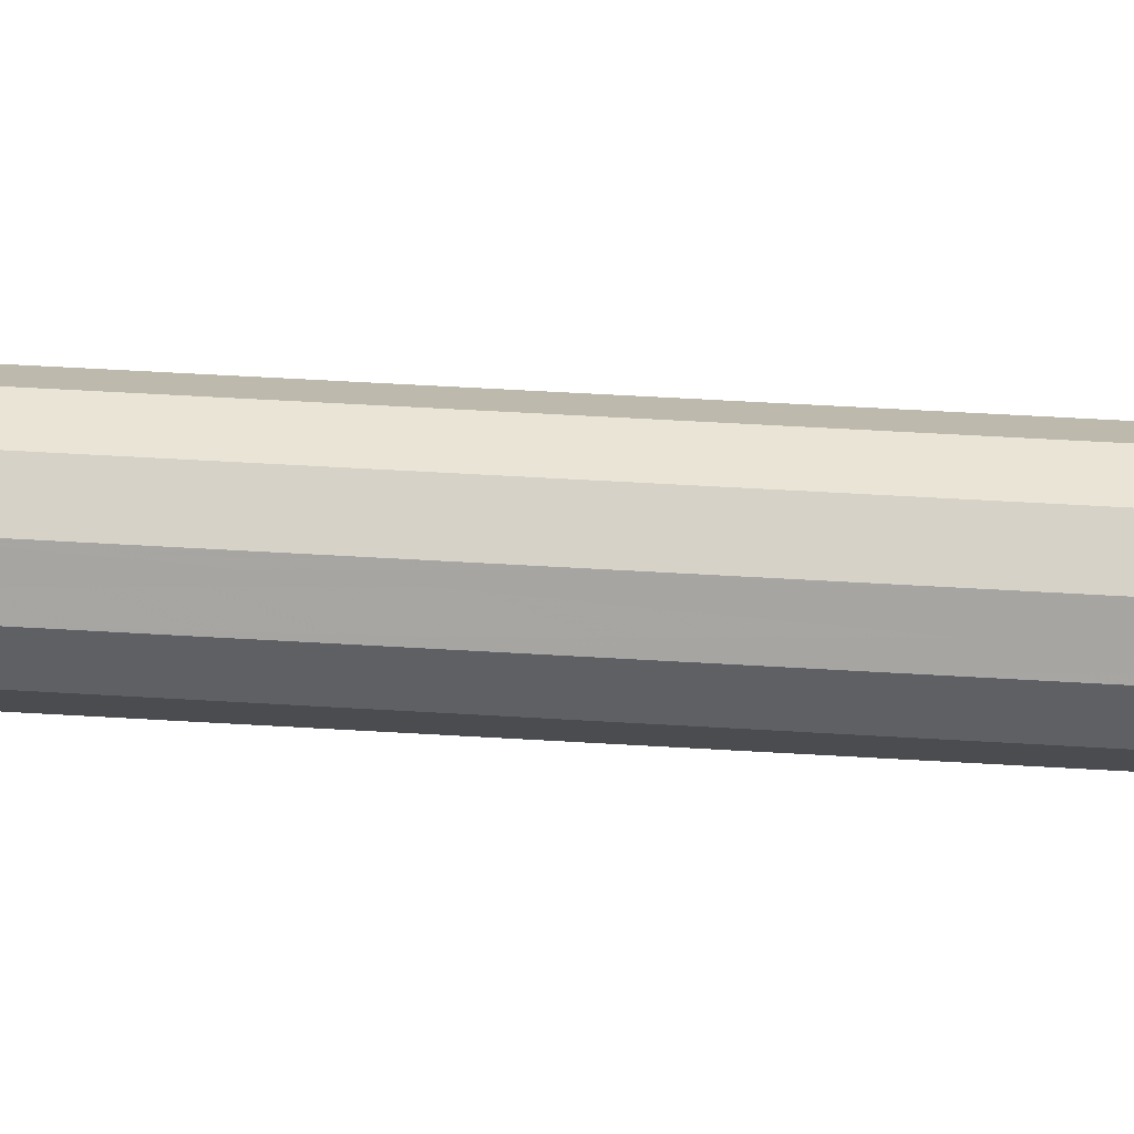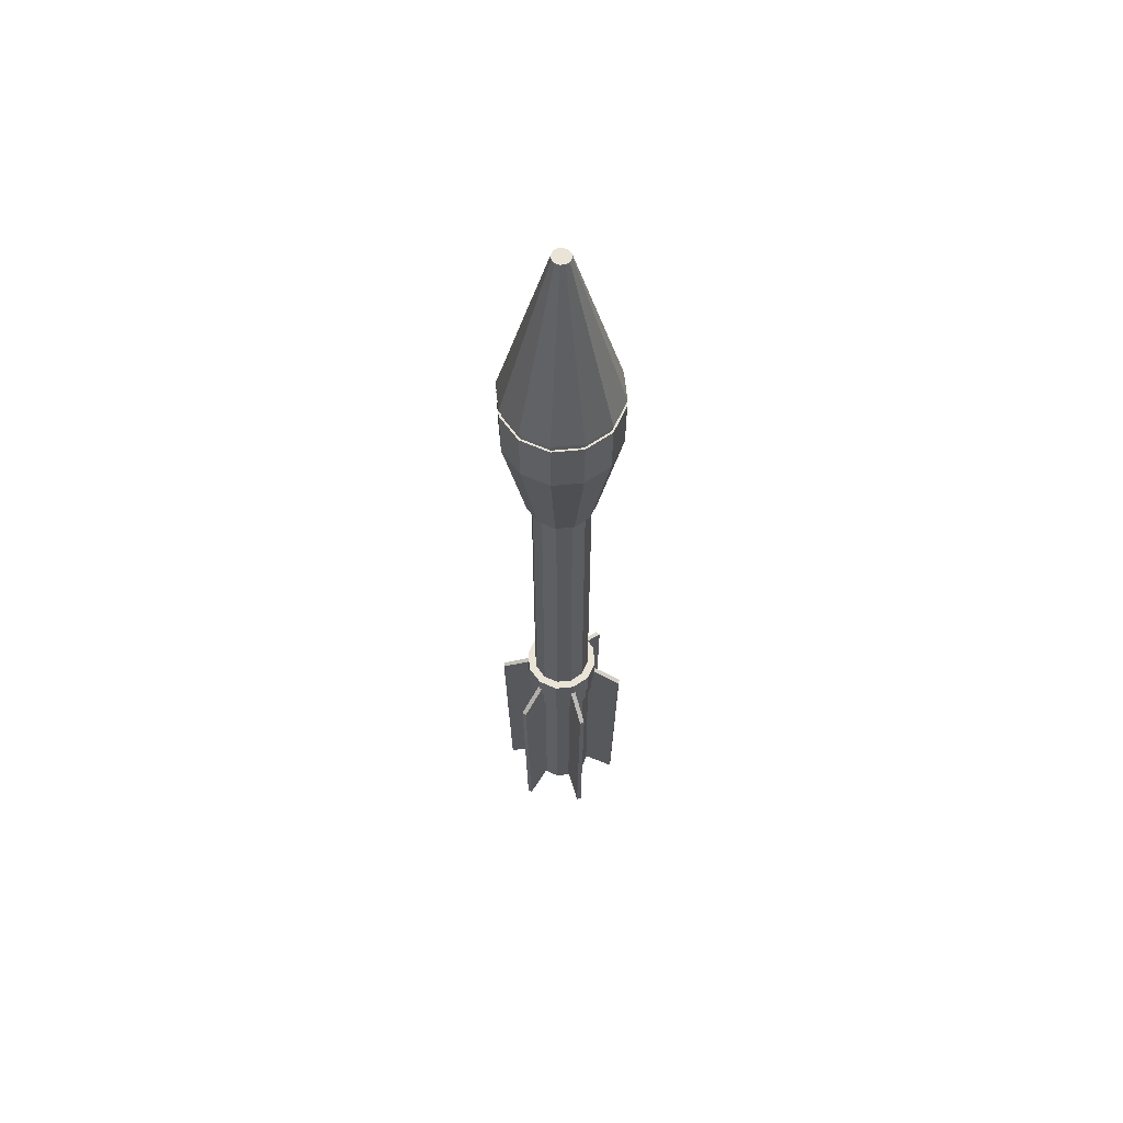
<metadata>
{"format":"obj","ext":"obj","renderer":"f3d","projection":"perspective","resolution":1024,"background":"white","views":[{"elev":30.0,"azim":95.9,"up":"+Y"},{"elev":60.8,"azim":39.5,"up":"+Z"}]}
</metadata>
<code>
v 0.01784 2.3e-07 1.36
v 0.01545 0.008923 1.36
v 0.007727 0.004462 1.36
v 0.008922 2.3e-07 1.36
v 0.008922 0.01545 1.36
v 0.004461 0.007727 1.36
v 0 0.01784 1.36
v 0 0.008923 1.36
v -0.008922 0.01545 1.36
v -0.004461 0.007727 1.36
v -0.01545 0.008923 1.36
v -0.007727 0.004462 1.36
v -0.01784 2.3e-07 1.36
v -0.008922 2.3e-07 1.36
v -0.01545 -0.008922 1.36
v -0.007727 -0.004461 1.36
v -0.008922 -0.01545 1.36
v -0.004461 -0.007727 1.36
v 0 -0.01784 1.36
v 0 -0.008922 1.36
v 0.008922 -0.01545 1.36
v 0.004461 -0.007727 1.36
v 0.01545 -0.008922 1.36
v 0.007727 -0.004461 1.36
v 0 2.3e-07 1.36
v 0.1199 -0 0.9738
v 0.1039 0.05997 0.9738
v 0.05997 0.1039 0.9738
v 0 0.1199 0.9738
v -0.05997 0.1039 0.9738
v -0.1039 0.05997 0.9738
v -0.1199 2.3e-07 0.9738
v -0.1039 -0.05997 0.9738
v -0.05997 -0.1039 0.9738
v -2.3e-07 -0.1199 0.9738
v 0.05997 -0.1039 0.9738
v 0.1039 -0.05997 0.9738
v 0.1199 -0 0.9572
v 0.1039 0.05997 0.9572
v 0.05997 0.1039 0.9572
v 0 0.1199 0.9572
v -0.05997 0.1039 0.9572
v -0.1039 0.05997 0.9572
v -0.1199 -0 0.9572
v -0.1039 -0.05997 0.9572
v -0.05997 -0.1039 0.9572
v 0 -0.1199 0.9572
v 0.05997 -0.1039 0.9572
v 0.1039 -0.05997 0.9572
v 0.1188 -0 0.8422
v 0.1029 0.05939 0.8422
v 0.05939 0.1029 0.8422
v 0 0.1188 0.8422
v -0.05939 0.1029 0.8422
v -0.1029 0.05939 0.8422
v -0.1188 -0 0.8422
v -0.1029 -0.05939 0.8422
v -0.05939 -0.1029 0.8422
v 0 -0.1188 0.8422
v 0.05939 -0.1029 0.8422
v 0.1029 -0.05939 0.8422
v 0.07249 -0 0.6089
v 0.06278 0.03625 0.6089
v 0.03625 0.06278 0.6089
v -2.3e-07 0.07249 0.6089
v -0.03625 0.06278 0.6089
v -0.06278 0.03625 0.6089
v -0.07249 -0 0.6089
v -0.06278 -0.03625 0.6089
v -0.03625 -0.06278 0.6089
v -2.3e-07 -0.07249 0.6089
v 0.03625 -0.06278 0.6089
v 0.06278 -0.03625 0.6089
v 0.06025 -0 0.6089
v 0.05218 0.03013 0.6089
v 0.03013 0.05218 0.6089
v 0 0.06025 0.6089
v -0.03013 0.05218 0.6089
v -0.05218 0.03013 0.6089
v -0.06025 -0 0.6089
v -0.05218 -0.03013 0.6089
v -0.03013 -0.05218 0.6089
v -2.3e-07 -0.06025 0.6089
v 0.03013 -0.05218 0.6089
v 0.05218 -0.03013 0.6089
v 0.06025 -2.3e-07 -0.1022
v 0.05218 0.03013 -0.1022
v 0.03013 0.05218 -0.1022
v -2.3e-07 0.06025 -0.1022
v -0.03013 0.05218 -0.1022
v -0.05218 0.03013 -0.1022
v -0.06025 -0 -0.1022
v -0.05218 -0.03013 -0.1022
v -0.03013 -0.05218 -0.1022
v -2.3e-07 -0.06025 -0.1022
v 0.03013 -0.05218 -0.1022
v 0.05218 -0.03013 -0.1022
v 0.07716 -0 -0.1022
v 0.06682 0.03858 -0.1022
v 0.03858 0.06682 -0.1022
v -2.3e-07 0.07716 -0.1022
v -0.03858 0.06682 -0.1022
v -0.06682 0.03858 -0.1022
v -0.07716 -0 -0.1022
v -0.06682 -0.03858 -0.1022
v -0.03858 -0.06682 -0.1022
v -2.3e-07 -0.07716 -0.1022
v 0.03858 -0.06682 -0.1022
v 0.06682 -0.03858 -0.1022
v 0.07716 -2.3e-07 -0.1622
v 0.06682 0.03858 -0.1622
v 0.03858 0.06682 -0.1622
v 0 0.07716 -0.1622
v -0.03858 0.06682 -0.1622
v -0.06682 0.03858 -0.1622
v -0.07716 -0 -0.1622
v -0.06682 -0.03858 -0.1622
v -0.03858 -0.06682 -0.1622
v -2.3e-07 -0.07716 -0.1622
v 0.03858 -0.06682 -0.1622
v 0.06682 -0.03858 -0.1622
v 0.07226 -2.3e-07 -0.1622
v 0.06258 0.03613 -0.1622
v 0.03613 0.06258 -0.1622
v -2.3e-07 0.07226 -0.1622
v -0.03613 0.06258 -0.1622
v -0.06258 0.03613 -0.1622
v -0.07226 -0 -0.1622
v -0.06258 -0.03613 -0.1622
v -0.03613 -0.06258 -0.1622
v -2.3e-07 -0.07226 -0.1622
v 0.03613 -0.06258 -0.1622
v 0.06258 -0.03613 -0.1622
v 0.07226 -2.3e-07 -0.2132
v 0.06258 0.03613 -0.2132
v 0.03613 0.06258 -0.2132
v -2.3e-07 0.07226 -0.2132
v -0.03613 0.06258 -0.2132
v -0.06258 0.03613 -0.2132
v -0.07226 -0 -0.2132
v -0.06258 -0.03613 -0.2132
v -0.03613 -0.06258 -0.2132
v -2.3e-07 -0.07226 -0.2132
v 0.03613 -0.06258 -0.2132
v 0.06258 -0.03613 -0.2132
v 0.06475 -2.3e-07 -0.2132
v 0.05607 0.03237 -0.2132
v 0.03237 0.05607 -0.2132
v -2.3e-07 0.06475 -0.2132
v -0.03237 0.05607 -0.2132
v -0.05607 0.03237 -0.2132
v -0.06475 -2.3e-07 -0.2132
v -0.05607 -0.03237 -0.2132
v -0.03237 -0.05607 -0.2132
v -2.3e-07 -0.06475 -0.2132
v 0.03237 -0.05607 -0.2132
v 0.05607 -0.03237 -0.2132
v 0.06475 -2.3e-07 -0.6356
v 0.05607 0.03237 -0.6356
v 0.03237 0.05607 -0.6356
v 0 0.06474 -0.6356
v -0.03237 0.05607 -0.6356
v -0.05607 0.03237 -0.6356
v -0.06475 -2.3e-07 -0.6356
v -0.05607 -0.03237 -0.6356
v -0.03237 -0.05607 -0.6356
v 0 -0.06475 -0.6356
v 0.03237 -0.05607 -0.6356
v 0.05607 -0.03237 -0.6356
v 0.1003 0.05788 0.9738
v 0.1158 -0 0.9738
v 0.1003 -0.05788 0.9738
v 0.05788 -0.1003 0.9738
v 0 -0.1158 0.9738
v -0.05788 -0.1003 0.9738
v -0.1003 -0.05788 0.9738
v -0.1158 -0 0.9738
v -0.1003 0.05788 0.9738
v -0.05788 0.1003 0.9738
v 0 0.1158 0.9738
v 0.05788 0.1003 0.9738
v 0.1158 2.3e-07 0.9572
v 0.1003 0.05788 0.9572
v 0.05788 0.1003 0.9572
v 0 0.1158 0.9572
v -0.05788 0.1003 0.9572
v -0.1003 0.05788 0.9572
v -0.1158 2.3e-07 0.9572
v -0.1003 -0.05788 0.9572
v -0.05788 -0.1003 0.9572
v -2.3e-07 -0.1158 0.9572
v 0.05788 -0.1003 0.9572
v 0.1003 -0.05788 0.9572
v 0.04936 -2.3e-07 -0.6356
v 0.04275 0.02468 -0.6356
v 0.02468 0.04275 -0.6356
v -2.3e-07 0.04936 -0.6356
v -0.02468 0.04275 -0.6356
v -0.04275 0.02468 -0.6356
v -0.04936 -2.3e-07 -0.6356
v -0.04275 -0.02468 -0.6356
v -0.02468 -0.04275 -0.6356
v -2.3e-07 -0.04936 -0.6356
v 0.02468 -0.04275 -0.6356
v 0.04275 -0.02468 -0.6356
v 0.04936 -2.3e-07 -0.5975
v 0.04275 0.02468 -0.5975
v 0.02468 0.04275 -0.5975
v -2.3e-07 0.04936 -0.5975
v -0.02468 0.04275 -0.5975
v -0.04275 0.02468 -0.5975
v -0.04936 -2.3e-07 -0.5975
v -0.04275 -0.02468 -0.5975
v -0.02468 -0.04275 -0.5975
v 0 -0.04936 -0.5975
v 0.02468 -0.04275 -0.5975
v 0.04275 -0.02468 -0.5975
v 0.0182 -2.3e-07 -0.5975
v 0.01576 0.009098 -0.5975
v 0.009098 0.01576 -0.5975
v -2.3e-07 0.0182 -0.5975
v -0.009099 0.01576 -0.5975
v -0.01576 0.009098 -0.5975
v -0.0182 -2.3e-07 -0.5975
v -0.01576 -0.009099 -0.5975
v -0.009099 -0.01576 -0.5975
v -2.3e-07 -0.0182 -0.5975
v 0.009098 -0.01576 -0.5975
v 0.01576 -0.009099 -0.5975
v 0.009933 -2.3e-07 -0.6121
v 0.008602 0.004966 -0.6121
v 0.004966 0.008602 -0.6121
v -2.3e-07 0.009932 -0.6121
v -0.004966 0.008602 -0.6121
v -0.008602 0.004966 -0.6121
v -0.009933 -2.3e-07 -0.6121
v -0.008602 -0.004966 -0.6121
v -0.004966 -0.008602 -0.6121
v -2.3e-07 -0.009933 -0.6121
v 0.004966 -0.008602 -0.6121
v 0.008602 -0.004966 -0.6121
v 0.005599 -2.3e-07 -0.6121
v 0.004849 0.002799 -0.6121
v 0.002799 0.004849 -0.6121
v -2.3e-07 0.005599 -0.6121
v -0.0028 0.004849 -0.6121
v -0.004849 0.002799 -0.6121
v -0.005599 -2.3e-07 -0.6121
v -0.004849 -0.0028 -0.6121
v -0.0028 -0.004849 -0.6121
v -2.3e-07 -0.005599 -0.6121
v 0.002799 -0.004849 -0.6121
v 0.004849 -0.0028 -0.6121
v -2.3e-07 -2.3e-07 -0.6121
v 0.004893 0.05612 -0.1201
v 0.004893 0.05612 -0.6209
v 0.004893 0.1345 -0.1797
v 0.004893 0.1244 -0.6589
v -0.00487 0.05612 -0.1201
v -0.00487 0.05612 -0.6209
v -0.00487 0.1345 -0.1797
v -0.00487 0.1244 -0.6589
v 0.004893 0.05612 -0.236
v 0.004893 0.1322 -0.2821
v -0.00487 0.1322 -0.2821
v -0.00487 0.05612 -0.236
v 0.004893 0.1318 -0.3077
v 0.004893 0.05612 -0.2538
v -0.00487 0.05612 -0.2538
v -0.00487 0.1318 -0.3077
v 0.004893 0.1179 -0.2978
v 0.004893 0.1182 -0.2806
v 0.004893 0.1201 -0.1688
v -0.00487 0.1201 -0.1688
v -0.00487 0.1182 -0.2806
v -0.00487 0.1179 -0.2978
v -0.00487 0.1119 -0.6519
v 0.004893 0.1119 -0.6519
v 0.05105 0.02382 -0.1201
v 0.05105 0.02382 -0.6209
v 0.1189 0.06302 -0.1797
v 0.1102 0.05798 -0.6589
v 0.04617 0.03228 -0.1201
v 0.04617 0.03228 -0.6209
v 0.1141 0.07147 -0.1797
v 0.1053 0.06644 -0.6589
v 0.05105 0.02382 -0.236
v 0.1169 0.06185 -0.2821
v 0.112 0.07031 -0.2821
v 0.04617 0.03228 -0.236
v 0.1166 0.06167 -0.3077
v 0.05105 0.02382 -0.2538
v 0.04617 0.03228 -0.2538
v 0.1117 0.07013 -0.3077
v 0.1046 0.05473 -0.2978
v 0.1048 0.05488 -0.2806
v 0.1065 0.05583 -0.1688
v 0.1016 0.06428 -0.1688
v 0.09995 0.06333 -0.2806
v 0.0997 0.06319 -0.2978
v 0.09448 0.06017 -0.6519
v 0.09936 0.05172 -0.6519
v 0.04616 -0.0323 -0.1201
v 0.04616 -0.0323 -0.6209
v 0.114 -0.07149 -0.1797
v 0.1053 -0.06645 -0.6589
v 0.05104 -0.02384 -0.1201
v 0.05104 -0.02384 -0.6209
v 0.1189 -0.06304 -0.1797
v 0.1102 -0.058 -0.6589
v 0.04616 -0.0323 -0.236
v 0.112 -0.07032 -0.2821
v 0.1169 -0.06187 -0.2821
v 0.05104 -0.02384 -0.236
v 0.1117 -0.07015 -0.3077
v 0.04616 -0.0323 -0.2538
v 0.05104 -0.02384 -0.2538
v 0.1166 -0.06169 -0.3077
v 0.09969 -0.06321 -0.2978
v 0.09994 -0.06335 -0.2806
v 0.1016 -0.0643 -0.1688
v 0.1065 -0.05585 -0.1688
v 0.1048 -0.0549 -0.2806
v 0.1046 -0.05475 -0.2978
v 0.09935 -0.05174 -0.6519
v 0.09447 -0.06019 -0.6519
v -0.004893 -0.05612 -0.1201
v -0.004893 -0.05612 -0.6209
v -0.004893 -0.1345 -0.1797
v -0.004893 -0.1244 -0.6589
v 0.00487 -0.05612 -0.1201
v 0.00487 -0.05612 -0.6209
v 0.00487 -0.1345 -0.1797
v 0.00487 -0.1244 -0.6589
v -0.004893 -0.05612 -0.236
v -0.004893 -0.1322 -0.2821
v 0.00487 -0.1322 -0.2821
v 0.00487 -0.05612 -0.236
v -0.004893 -0.1318 -0.3077
v -0.004893 -0.05612 -0.2538
v 0.00487 -0.05612 -0.2538
v 0.00487 -0.1318 -0.3077
v -0.004893 -0.1179 -0.2978
v -0.004893 -0.1182 -0.2806
v -0.004893 -0.1201 -0.1688
v 0.00487 -0.1201 -0.1688
v 0.00487 -0.1182 -0.2806
v 0.00487 -0.1179 -0.2978
v 0.00487 -0.1119 -0.6519
v -0.004893 -0.1119 -0.6519
v -0.05105 -0.02382 -0.1201
v -0.05105 -0.02382 -0.6209
v -0.1189 -0.06302 -0.1797
v -0.1102 -0.05798 -0.6589
v -0.04617 -0.03228 -0.1201
v -0.04617 -0.03228 -0.6209
v -0.1141 -0.07147 -0.1797
v -0.1053 -0.06644 -0.6589
v -0.05105 -0.02382 -0.236
v -0.1169 -0.06185 -0.2821
v -0.112 -0.07031 -0.2821
v -0.04617 -0.03228 -0.236
v -0.1166 -0.06167 -0.3077
v -0.05105 -0.02382 -0.2538
v -0.04617 -0.03228 -0.2538
v -0.1117 -0.07013 -0.3077
v -0.1046 -0.05473 -0.2978
v -0.1048 -0.05488 -0.2806
v -0.1065 -0.05583 -0.1688
v -0.1016 -0.06428 -0.1688
v -0.09995 -0.06333 -0.2806
v -0.0997 -0.06319 -0.2978
v -0.09448 -0.06017 -0.6519
v -0.09936 -0.05172 -0.6519
v -0.04616 0.0323 -0.1201
v -0.04616 0.0323 -0.6209
v -0.114 0.07149 -0.1797
v -0.1053 0.06645 -0.6589
v -0.05104 0.02384 -0.1201
v -0.05104 0.02384 -0.6209
v -0.1189 0.06304 -0.1797
v -0.1102 0.058 -0.6589
v -0.04616 0.0323 -0.236
v -0.112 0.07032 -0.2821
v -0.1169 0.06187 -0.2821
v -0.05104 0.02384 -0.236
v -0.1117 0.07015 -0.3077
v -0.04616 0.0323 -0.2538
v -0.05104 0.02384 -0.2538
v -0.1166 0.06169 -0.3077
v -0.09969 0.06321 -0.2978
v -0.09994 0.06335 -0.2806
v -0.1016 0.0643 -0.1688
v -0.1065 0.05585 -0.1688
v -0.1048 0.0549 -0.2806
v -0.1046 0.05475 -0.2978
v -0.09935 0.05174 -0.6519
v -0.09447 0.06019 -0.6519
g Group45353
f 3 4 1 2
f 6 3 2 5
f 8 6 5 7
f 10 8 7 9
f 12 10 9 11
f 14 12 11 13
f 16 14 13 15
f 18 16 15 17
f 20 18 17 19
f 22 20 19 21
f 24 22 21 23
f 4 24 23 1
f 4 3 25
f 3 6 25
f 6 8 25
f 8 10 25
f 10 12 25
f 12 14 25
f 14 16 25
f 16 18 25
f 18 20 25
f 20 22 25
f 22 24 25
f 24 4 25
f 26 27 2 1
f 27 28 5 2
f 28 29 7 5
f 29 30 9 7
f 30 31 11 9
f 31 32 13 11
f 32 33 15 13
f 33 34 17 15
f 34 35 19 17
f 35 36 21 19
f 36 37 23 21
f 37 26 1 23
f 182 183 170 171
f 183 184 181 170
f 184 185 180 181
f 185 186 179 180
f 186 187 178 179
f 187 188 177 178
f 188 189 176 177
f 189 190 175 176
f 190 191 174 175
f 191 192 173 174
f 192 193 172 173
f 193 182 171 172
f 50 51 39 38
f 51 52 40 39
f 52 53 41 40
f 53 54 42 41
f 54 55 43 42
f 55 56 44 43
f 56 57 45 44
f 57 58 46 45
f 58 59 47 46
f 59 60 48 47
f 60 61 49 48
f 61 50 38 49
f 62 63 51 50
f 63 64 52 51
f 64 65 53 52
f 65 66 54 53
f 66 67 55 54
f 67 68 56 55
f 68 69 57 56
f 69 70 58 57
f 70 71 59 58
f 71 72 60 59
f 72 73 61 60
f 73 62 50 61
f 74 75 63 62
f 75 76 64 63
f 76 77 65 64
f 77 78 66 65
f 78 79 67 66
f 79 80 68 67
f 80 81 69 68
f 81 82 70 69
f 82 83 71 70
f 83 84 72 71
f 84 85 73 72
f 85 74 62 73
f 86 87 75 74
f 87 88 76 75
f 88 89 77 76
f 89 90 78 77
f 90 91 79 78
f 91 92 80 79
f 92 93 81 80
f 93 94 82 81
f 94 95 83 82
f 95 96 84 83
f 96 97 85 84
f 97 86 74 85
f 98 99 87 86
f 99 100 88 87
f 100 101 89 88
f 101 102 90 89
f 102 103 91 90
f 103 104 92 91
f 104 105 93 92
f 105 106 94 93
f 106 107 95 94
f 107 108 96 95
f 108 109 97 96
f 109 98 86 97
f 110 111 99 98
f 111 112 100 99
f 112 113 101 100
f 113 114 102 101
f 114 115 103 102
f 115 116 104 103
f 116 117 105 104
f 117 118 106 105
f 118 119 107 106
f 119 120 108 107
f 120 121 109 108
f 121 110 98 109
f 122 123 111 110
f 123 124 112 111
f 124 125 113 112
f 125 126 114 113
f 126 127 115 114
f 127 128 116 115
f 128 129 117 116
f 129 130 118 117
f 130 131 119 118
f 131 132 120 119
f 132 133 121 120
f 133 122 110 121
f 134 135 123 122
f 135 136 124 123
f 136 137 125 124
f 137 138 126 125
f 138 139 127 126
f 139 140 128 127
f 140 141 129 128
f 141 142 130 129
f 142 143 131 130
f 143 144 132 131
f 144 145 133 132
f 145 134 122 133
f 146 147 135 134
f 147 148 136 135
f 148 149 137 136
f 149 150 138 137
f 150 151 139 138
f 151 152 140 139
f 152 153 141 140
f 153 154 142 141
f 154 155 143 142
f 155 156 144 143
f 156 157 145 144
f 157 146 134 145
f 158 159 147 146
f 159 160 148 147
f 160 161 149 148
f 161 162 150 149
f 162 163 151 150
f 163 164 152 151
f 164 165 153 152
f 165 166 154 153
f 166 167 155 154
f 167 168 156 155
f 168 169 157 156
f 169 158 146 157
f 171 170 27 26
f 172 171 26 37
f 173 172 37 36
f 174 173 36 35
f 175 174 35 34
f 176 175 34 33
f 177 176 33 32
f 178 177 32 31
f 179 178 31 30
f 180 179 30 29
f 181 180 29 28
f 170 181 28 27
f 183 182 38 39
f 184 183 39 40
f 185 184 40 41
f 186 185 41 42
f 187 186 42 43
f 188 187 43 44
f 189 188 44 45
f 190 189 45 46
f 191 190 46 47
f 192 191 47 48
f 193 192 48 49
f 182 193 49 38
f 194 195 159 158
f 195 196 160 159
f 196 197 161 160
f 197 198 162 161
f 198 199 163 162
f 199 200 164 163
f 200 201 165 164
f 201 202 166 165
f 202 203 167 166
f 203 204 168 167
f 204 205 169 168
f 205 194 158 169
f 206 207 195 194
f 207 208 196 195
f 208 209 197 196
f 209 210 198 197
f 210 211 199 198
f 211 212 200 199
f 212 213 201 200
f 213 214 202 201
f 214 215 203 202
f 215 216 204 203
f 216 217 205 204
f 217 206 194 205
f 218 219 207 206
f 219 220 208 207
f 220 221 209 208
f 221 222 210 209
f 222 223 211 210
f 223 224 212 211
f 224 225 213 212
f 225 226 214 213
f 226 227 215 214
f 227 228 216 215
f 228 229 217 216
f 229 218 206 217
f 230 231 219 218
f 231 232 220 219
f 232 233 221 220
f 233 234 222 221
f 234 235 223 222
f 235 236 224 223
f 236 237 225 224
f 237 238 226 225
f 238 239 227 226
f 239 240 228 227
f 240 241 229 228
f 241 230 218 229
f 242 243 231 230
f 243 244 232 231
f 244 245 233 232
f 245 246 234 233
f 246 247 235 234
f 247 248 236 235
f 248 249 237 236
f 249 250 238 237
f 250 251 239 238
f 251 252 240 239
f 252 253 241 240
f 253 242 230 241
f 243 242 254
f 244 243 254
f 245 244 254
f 246 245 254
f 247 246 254
f 248 247 254
f 249 248 254
f 250 249 254
f 251 250 254
f 252 251 254
f 253 252 254
f 242 253 254
f 272 264 257 273
f 259 255 273 274
f 261 257 264 265
f 262 258 278 277
f 260 256 268 269
f 275 274 261 265
f 272 263 268 271
f 265 264 267 270
f 266 263 255 259
f 269 268 263 266
f 271 268 256 278
f 270 267 258 262
f 277 276 270 262
f 263 272 273 255
f 274 273 257 261
f 277 278 256 260
f 274 275 266 259
f 275 276 269 266
f 267 271 278 258
f 276 277 260 269
f 296 288 281 297
f 283 279 297 298
f 285 281 288 289
f 286 282 302 301
f 284 280 292 293
f 299 298 285 289
f 296 287 292 295
f 289 288 291 294
f 290 287 279 283
f 293 292 287 290
f 295 292 280 302
f 294 291 282 286
f 301 300 294 286
f 287 296 297 279
f 298 297 281 285
f 301 302 280 284
f 298 299 290 283
f 299 300 293 290
f 291 295 302 282
f 300 301 284 293
f 320 312 305 321
f 307 303 321 322
f 309 305 312 313
f 310 306 326 325
f 308 304 316 317
f 323 322 309 313
f 320 311 316 319
f 313 312 315 318
f 314 311 303 307
f 317 316 311 314
f 319 316 304 326
f 318 315 306 310
f 325 324 318 310
f 311 320 321 303
f 322 321 305 309
f 325 326 304 308
f 322 323 314 307
f 323 324 317 314
f 315 319 326 306
f 324 325 308 317
f 344 336 329 345
f 331 327 345 346
f 333 329 336 337
f 334 330 350 349
f 332 328 340 341
f 347 346 333 337
f 344 335 340 343
f 337 336 339 342
f 338 335 327 331
f 341 340 335 338
f 343 340 328 350
f 342 339 330 334
f 349 348 342 334
f 335 344 345 327
f 346 345 329 333
f 349 350 328 332
f 346 347 338 331
f 347 348 341 338
f 339 343 350 330
f 348 349 332 341
f 368 360 353 369
f 355 351 369 370
f 357 353 360 361
f 358 354 374 373
f 356 352 364 365
f 371 370 357 361
f 368 359 364 367
f 361 360 363 366
f 362 359 351 355
f 365 364 359 362
f 367 364 352 374
f 366 363 354 358
f 373 372 366 358
f 359 368 369 351
f 370 369 353 357
f 373 374 352 356
f 370 371 362 355
f 371 372 365 362
f 363 367 374 354
f 372 373 356 365
f 392 384 377 393
f 379 375 393 394
f 381 377 384 385
f 382 378 398 397
f 380 376 388 389
f 395 394 381 385
f 392 383 388 391
f 385 384 387 390
f 386 383 375 379
f 389 388 383 386
f 391 388 376 398
f 390 387 378 382
f 397 396 390 382
f 383 392 393 375
f 394 393 377 381
f 397 398 376 380
f 394 395 386 379
f 395 396 389 386
f 387 391 398 378
f 396 397 380 389
f 264 272 271 267
f 288 296 295 291
f 337 342 348 347
f 361 366 372 371
f 312 320 319 315
f 336 344 343 339
f 385 390 396 395
f 360 368 367 363
f 384 392 391 387
f 289 294 300 299
f 265 270 276 275
f 313 318 324 323

</code>
